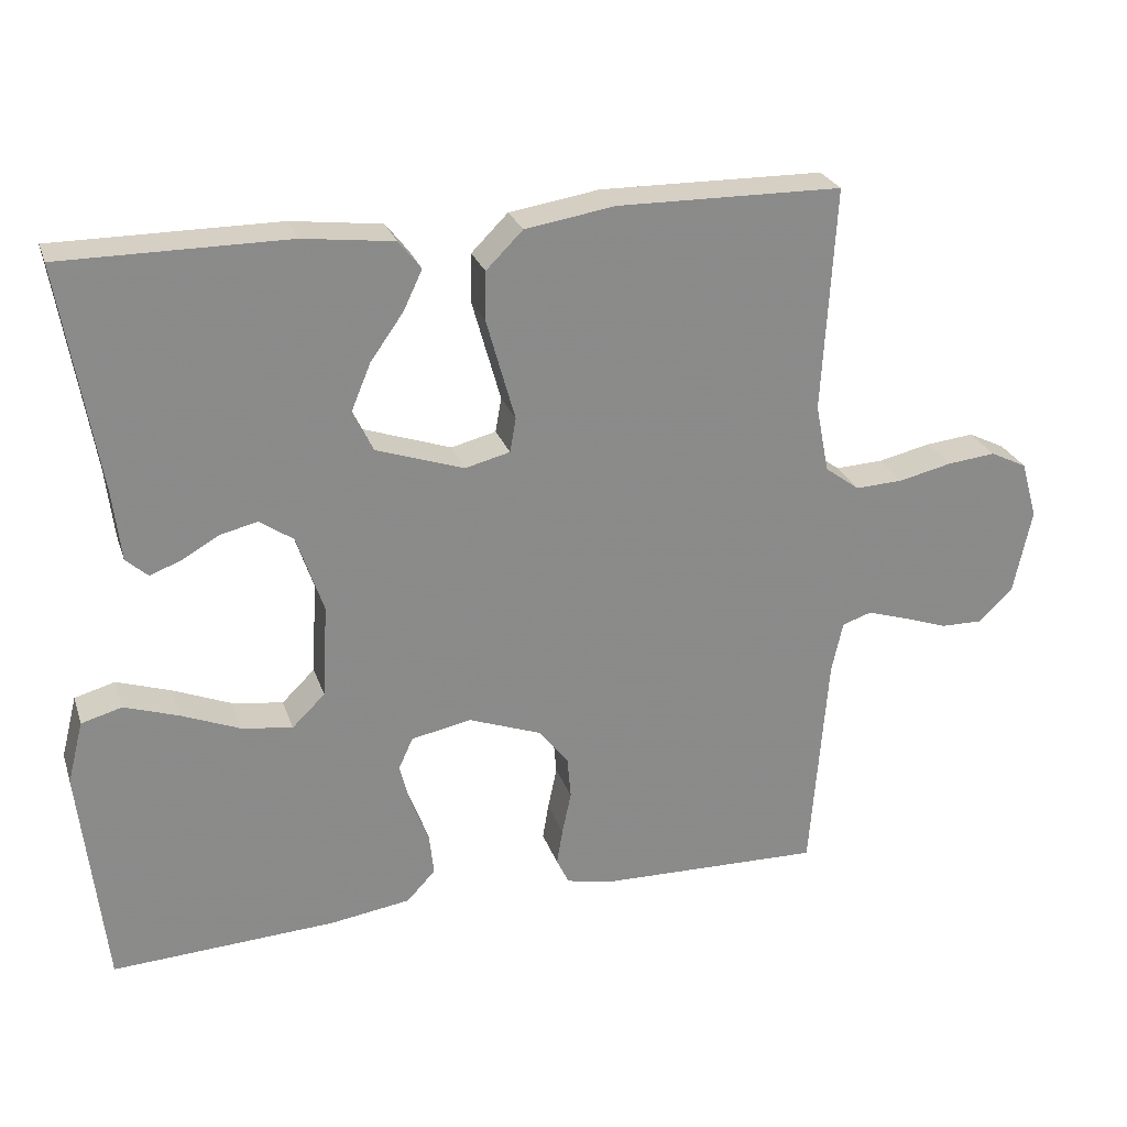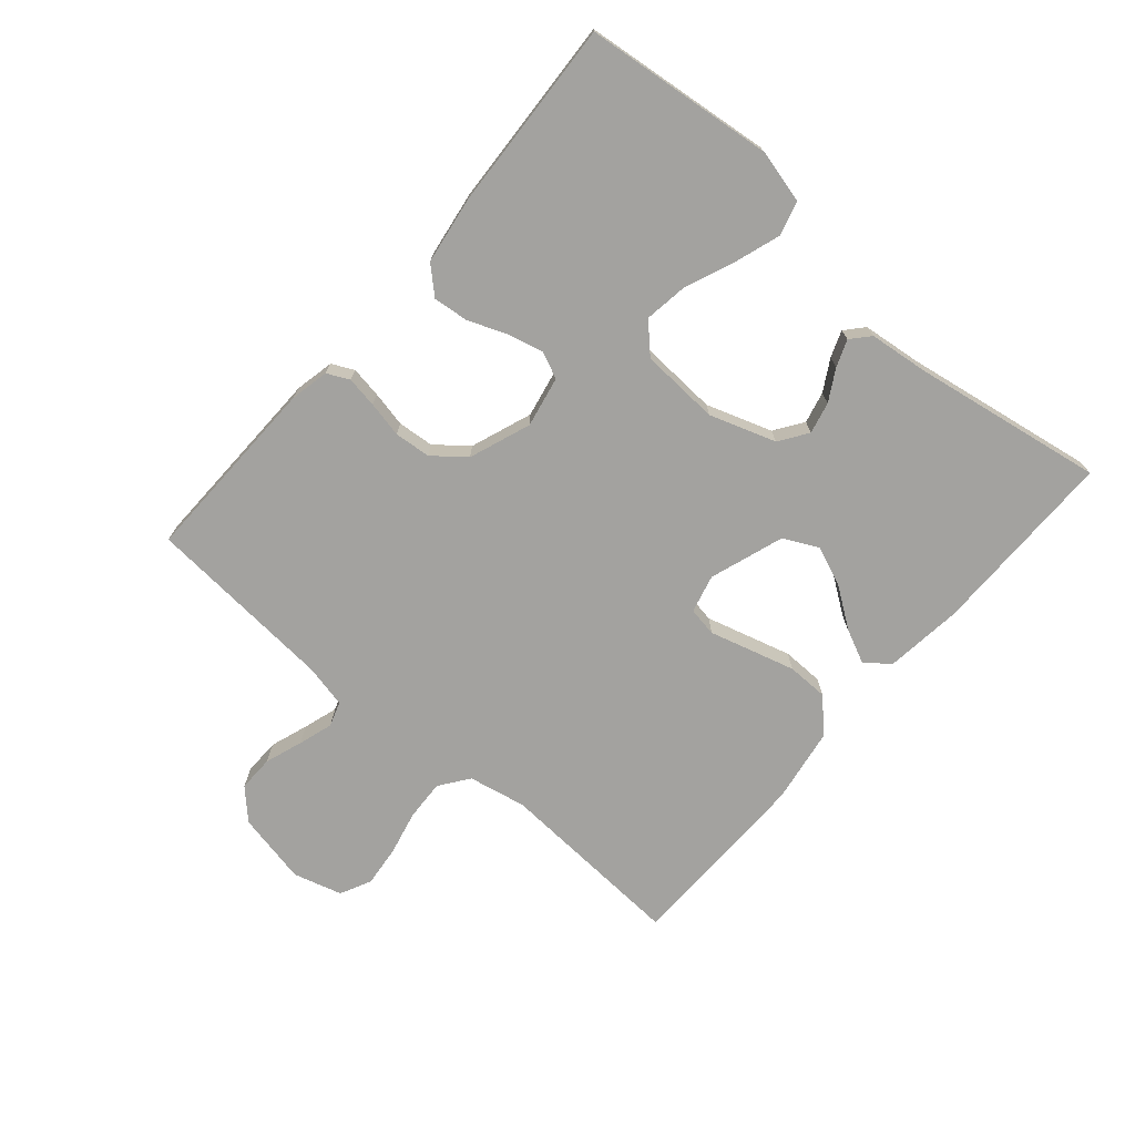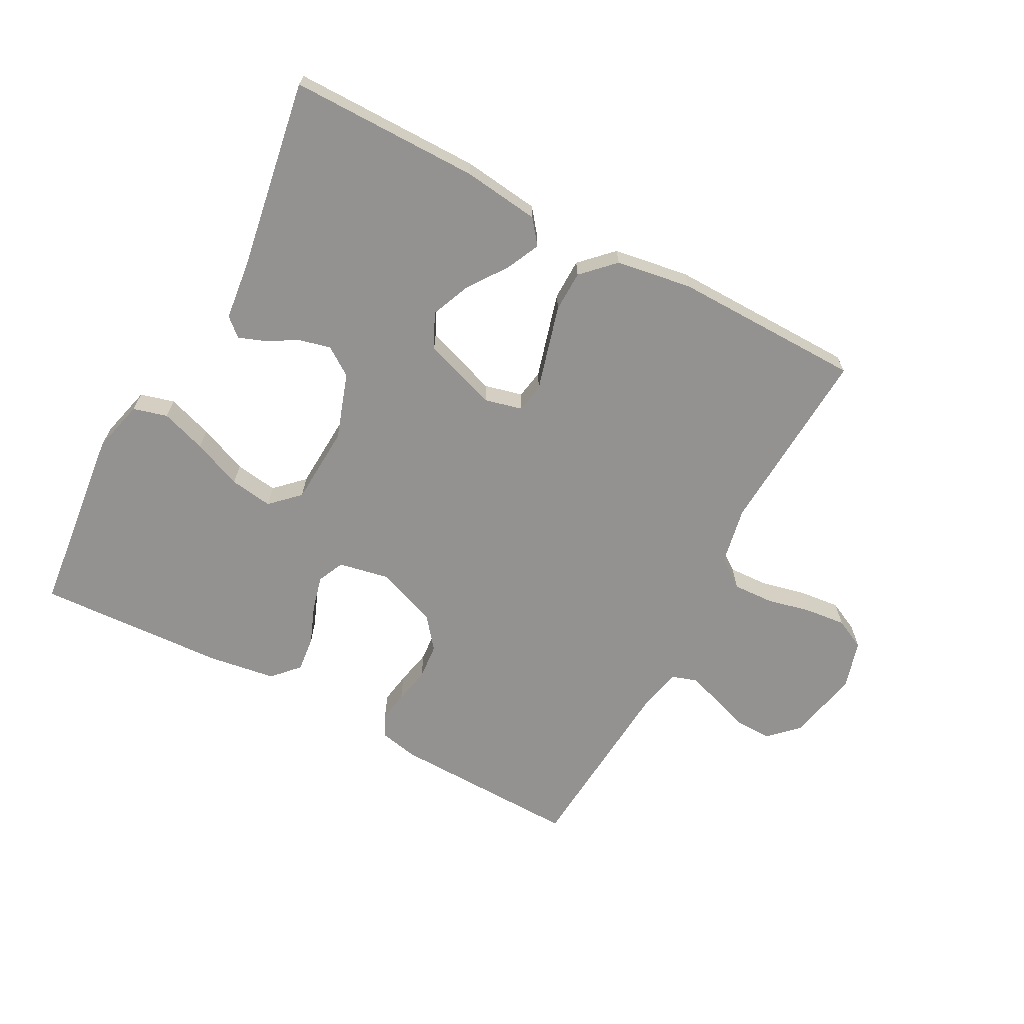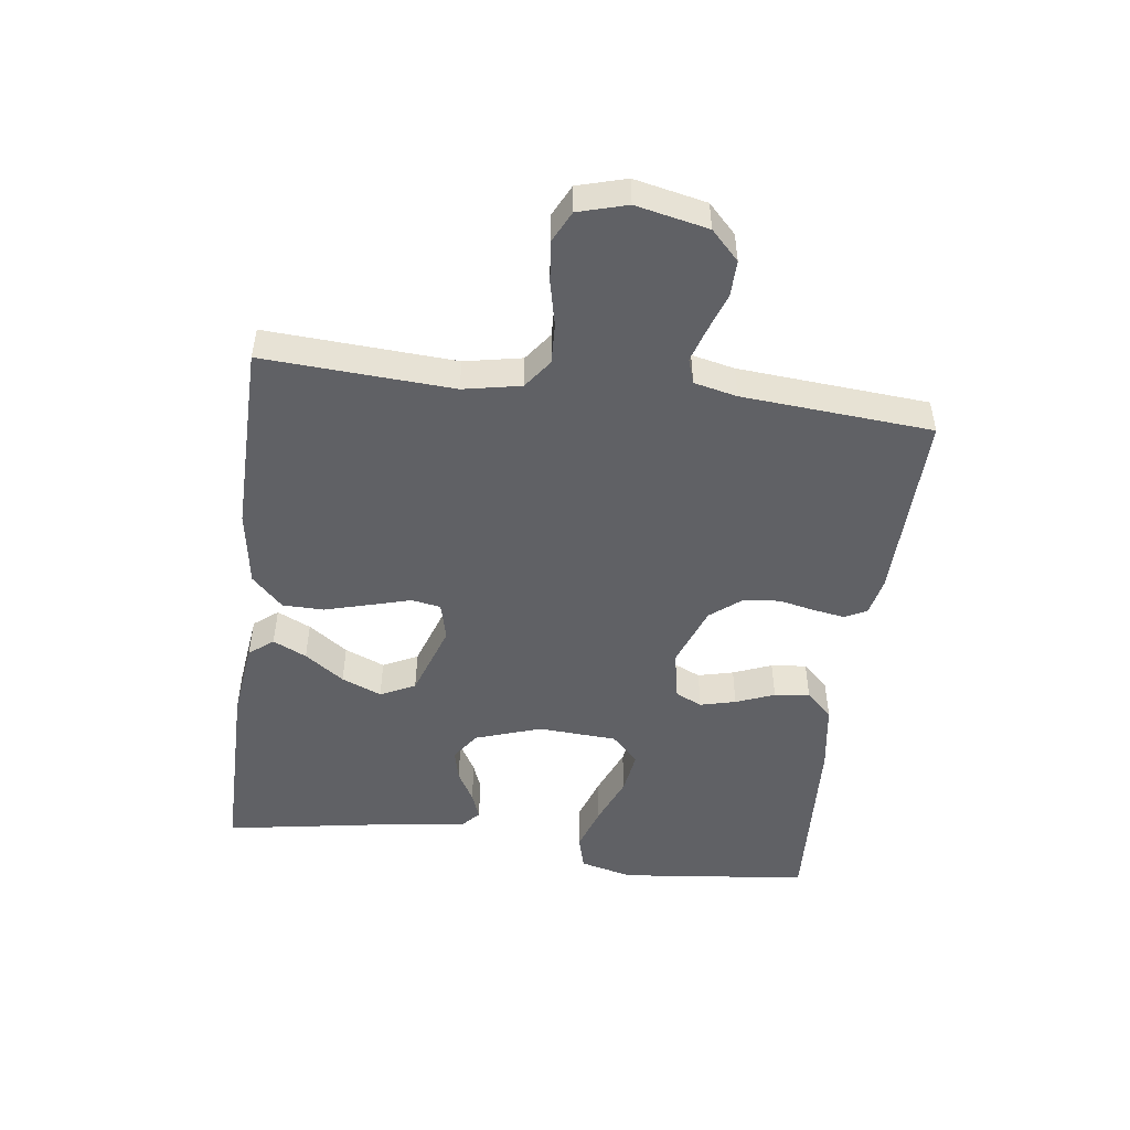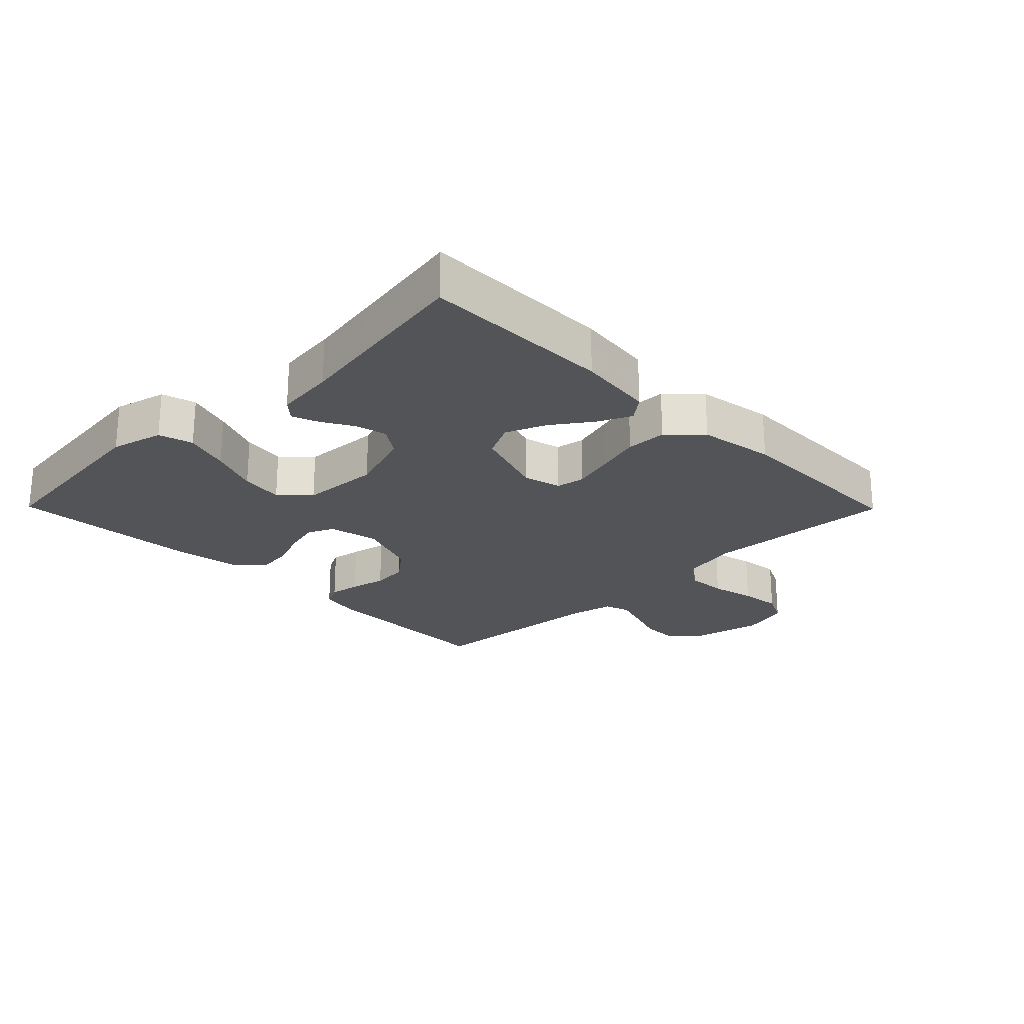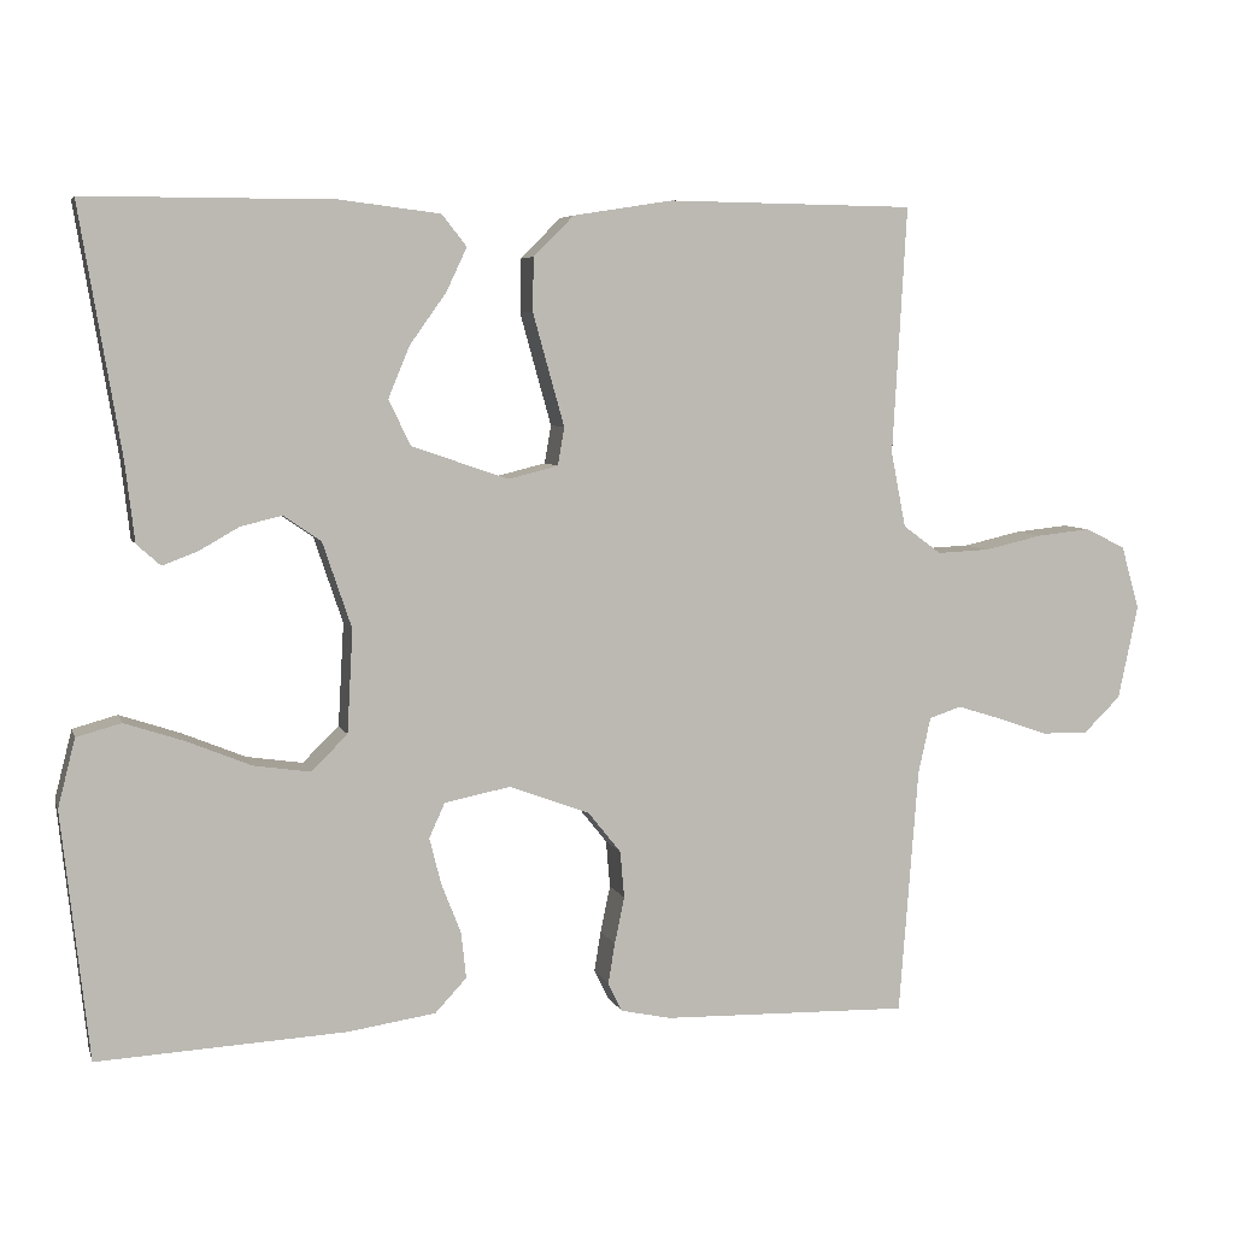
<metadata>
{"format":"obj","ext":"obj","renderer":"f3d","projection":"perspective","resolution":1024,"background":"white","views":[{"elev":26.1,"azim":-16.7,"up":"+Z"},{"elev":-72.6,"azim":-130.7,"up":"+Y"},{"elev":-66.5,"azim":-28.1,"up":"+Y"},{"elev":-49.4,"azim":82.5,"up":"+Y"},{"elev":-23.2,"azim":-45.4,"up":"+Y"},{"elev":5.9,"azim":-14.6,"up":"+Z"}]}
</metadata>
<code>
v -0.5 0.07 0.5
v -0.2 0.07 0.5
v -0.079 0.07 0.485
v -0.049 0.07 0.447
v -0.074 0.07 0.394
v -0.118 0.07 0.332
v -0.144 0.07 0.269
v -0.117 0.07 0.214
v 0 0.07 0.174
v 0.06 0.07 0.189
v 0.068 0.07 0.235
v 0.05 0.07 0.299
v 0.03 0.07 0.371
v 0.031 0.07 0.436
v 0.08 0.07 0.485
v 0.2 0.07 0.504
v 0.5 0.07 0.5
v 0.483 0.07 0.2
v 0.501 0.07 0.109
v 0.547 0.07 0.075
v 0.611 0.07 0.078
v 0.681 0.07 0.094
v 0.746 0.07 0.101
v 0.795 0.07 0.077
v 0.817 0.07 0
v 0.793 0.07 -0.114
v 0.748 0.07 -0.158
v 0.691 0.07 -0.157
v 0.631 0.07 -0.136
v 0.577 0.07 -0.119
v 0.538 0.07 -0.132
v 0.523 0.07 -0.2
v 0.5 0.07 -0.5
v 0.2 0.07 -0.493
v 0.139 0.07 -0.48
v 0.122 0.07 -0.445
v 0.13 0.07 -0.396
v 0.142 0.07 -0.339
v 0.137 0.07 -0.282
v 0.097 0.07 -0.232
v 0 0.07 -0.196
v -0.08 0.07 -0.212
v -0.099 0.07 -0.254
v -0.085 0.07 -0.31
v -0.061 0.07 -0.371
v -0.055 0.07 -0.427
v -0.093 0.07 -0.468
v -0.2 0.07 -0.484
v -0.5 0.07 -0.5
v -0.533 0.07 -0.2
v -0.512 0.07 -0.117
v -0.458 0.07 -0.102
v -0.386 0.07 -0.126
v -0.308 0.07 -0.158
v -0.24 0.07 -0.168
v -0.196 0.07 -0.125
v -0.189 0.07 0
v -0.224 0.07 0.104
v -0.269 0.07 0.135
v -0.319 0.07 0.123
v -0.368 0.07 0.095
v -0.41 0.07 0.079
v -0.439 0.07 0.105
v -0.45 0.07 0.2
v -0.5 0 0.5
v -0.2 0 0.5
v -0.079 0 0.485
v -0.049 0 0.447
v -0.074 0 0.394
v -0.118 0 0.332
v -0.144 0 0.269
v -0.117 0 0.214
v 0 0 0.174
v 0.06 0 0.189
v 0.068 0 0.235
v 0.05 0 0.299
v 0.03 0 0.371
v 0.031 0 0.436
v 0.08 0 0.485
v 0.2 0 0.504
v 0.5 0 0.5
v 0.483 0 0.2
v 0.501 0 0.109
v 0.547 0 0.075
v 0.611 0 0.078
v 0.681 0 0.094
v 0.746 0 0.101
v 0.795 0 0.077
v 0.817 0 0
v 0.793 0 -0.114
v 0.748 0 -0.158
v 0.691 0 -0.157
v 0.631 0 -0.136
v 0.577 0 -0.119
v 0.538 0 -0.132
v 0.523 0 -0.2
v 0.5 0 -0.5
v 0.2 0 -0.493
v 0.139 0 -0.48
v 0.122 0 -0.445
v 0.13 0 -0.396
v 0.142 0 -0.339
v 0.137 0 -0.282
v 0.097 0 -0.232
v 0 0 -0.196
v -0.08 0 -0.212
v -0.099 0 -0.254
v -0.085 0 -0.31
v -0.061 0 -0.371
v -0.055 0 -0.427
v -0.093 0 -0.468
v -0.2 0 -0.484
v -0.5 0 -0.5
v -0.533 0 -0.2
v -0.512 0 -0.117
v -0.458 0 -0.102
v -0.386 0 -0.126
v -0.308 0 -0.158
v -0.24 0 -0.168
v -0.196 0 -0.125
v -0.189 0 0
v -0.224 0 0.104
v -0.269 0 0.135
v -0.319 0 0.123
v -0.368 0 0.095
v -0.41 0 0.079
v -0.439 0 0.105
v -0.45 0 0.2
f 61 62 63 64
f 60 61 64 1
f 59 60 1 2
f 58 59 2 3
f 51 52 53 54
f 49 50 51 54
f 49 54 55
f 48 49 55 56
f 44 45 46 47
f 43 44 47 48
f 35 36 37 38
f 33 34 35 38
f 32 33 38 39
f 31 32 39 40
f 26 27 28 29
f 26 29 30
f 25 26 30
f 21 22 23 24
f 20 21 24 25
f 15 16 17 18
f 15 18 19
f 14 15 19
f 11 12 13 14
f 11 14 19 20
f 3 4 5 6
f 3 6 7
f 58 3 7
f 57 58 7 8
f 43 48 56 57
f 42 43 57 8
f 41 42 8 9
f 40 41 9 10
f 20 25 30 31
f 20 31 40
f 10 11 20 40
f 128 127 126 125
f 65 128 125 124
f 66 65 124 123
f 67 66 123 122
f 118 117 116 115
f 118 115 114 113
f 119 118 113
f 120 119 113 112
f 111 110 109 108
f 112 111 108 107
f 102 101 100 99
f 102 99 98 97
f 103 102 97 96
f 104 103 96 95
f 93 92 91 90
f 94 93 90
f 94 90 89
f 88 87 86 85
f 89 88 85 84
f 82 81 80 79
f 83 82 79
f 83 79 78
f 78 77 76 75
f 84 83 78 75
f 70 69 68 67
f 71 70 67
f 71 67 122
f 72 71 122 121
f 121 120 112 107
f 72 121 107 106
f 73 72 106 105
f 74 73 105 104
f 95 94 89 84
f 104 95 84
f 104 84 75 74
f 1 65 66 2
f 2 66 67 3
f 3 67 68 4
f 4 68 69 5
f 5 69 70 6
f 6 70 71 7
f 7 71 72 8
f 8 72 73 9
f 9 73 74 10
f 10 74 75 11
f 11 75 76 12
f 12 76 77 13
f 13 77 78 14
f 14 78 79 15
f 15 79 80 16
f 16 80 81 17
f 17 81 82 18
f 18 82 83 19
f 19 83 84 20
f 20 84 85 21
f 21 85 86 22
f 22 86 87 23
f 23 87 88 24
f 24 88 89 25
f 25 89 90 26
f 26 90 91 27
f 27 91 92 28
f 28 92 93 29
f 29 93 94 30
f 30 94 95 31
f 31 95 96 32
f 32 96 97 33
f 33 97 98 34
f 34 98 99 35
f 35 99 100 36
f 36 100 101 37
f 37 101 102 38
f 38 102 103 39
f 39 103 104 40
f 40 104 105 41
f 41 105 106 42
f 42 106 107 43
f 43 107 108 44
f 44 108 109 45
f 45 109 110 46
f 46 110 111 47
f 47 111 112 48
f 48 112 113 49
f 49 113 114 50
f 50 114 115 51
f 51 115 116 52
f 52 116 117 53
f 53 117 118 54
f 54 118 119 55
f 55 119 120 56
f 56 120 121 57
f 57 121 122 58
f 58 122 123 59
f 59 123 124 60
f 60 124 125 61
f 61 125 126 62
f 62 126 127 63
f 63 127 128 64
f 64 128 65 1

</code>
